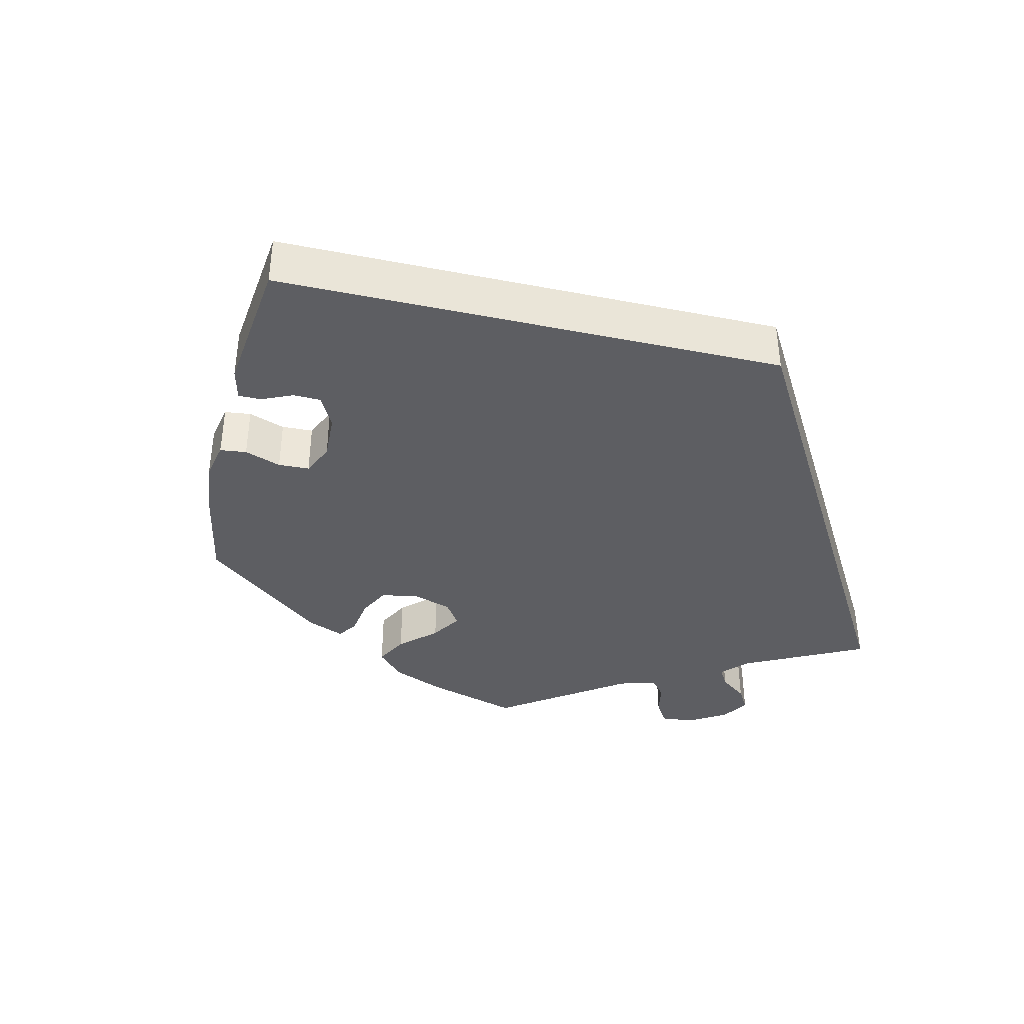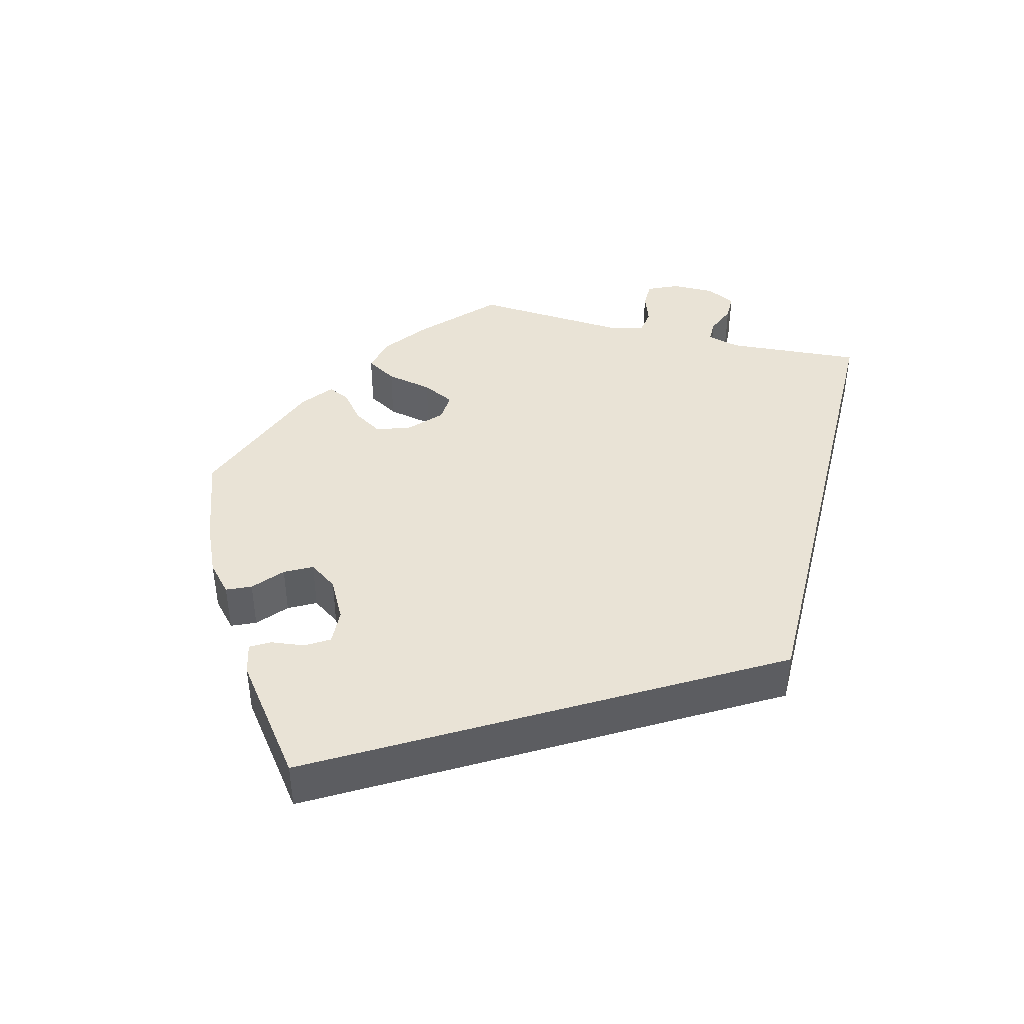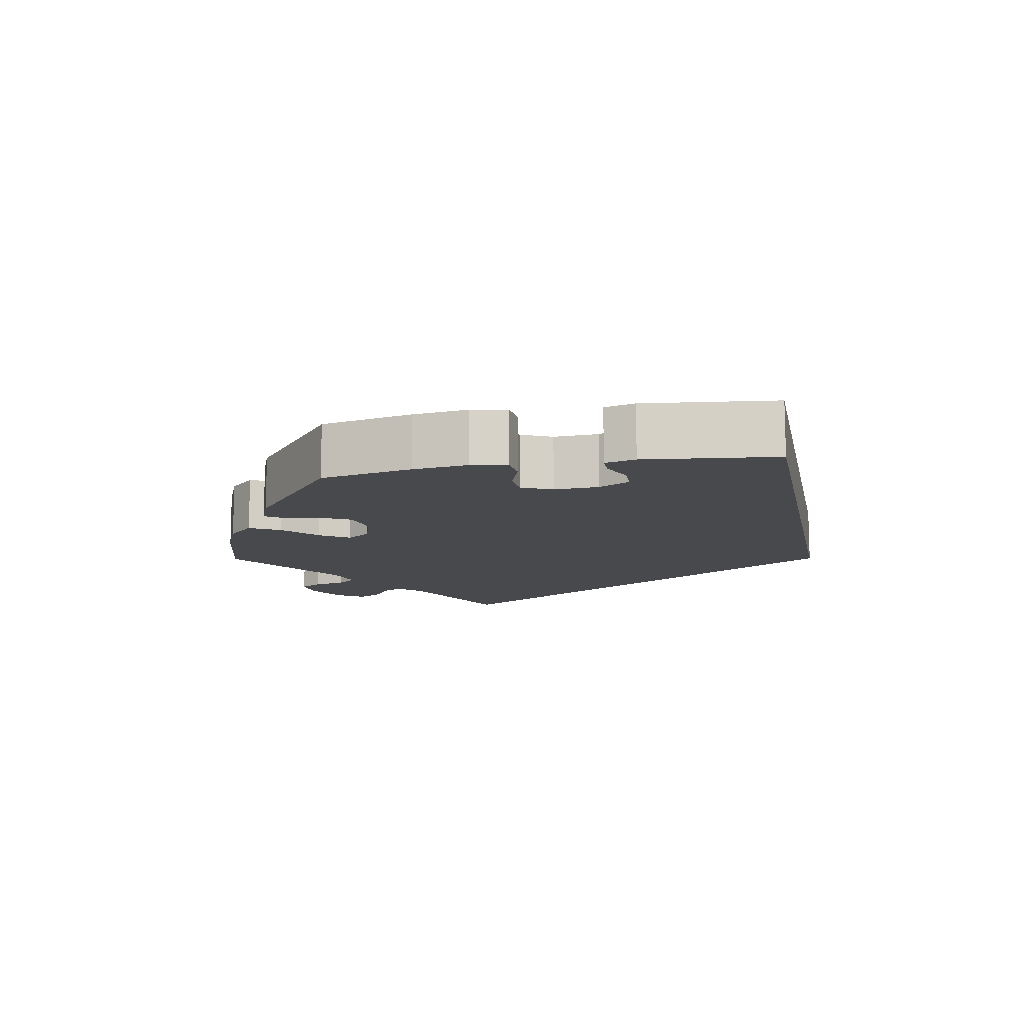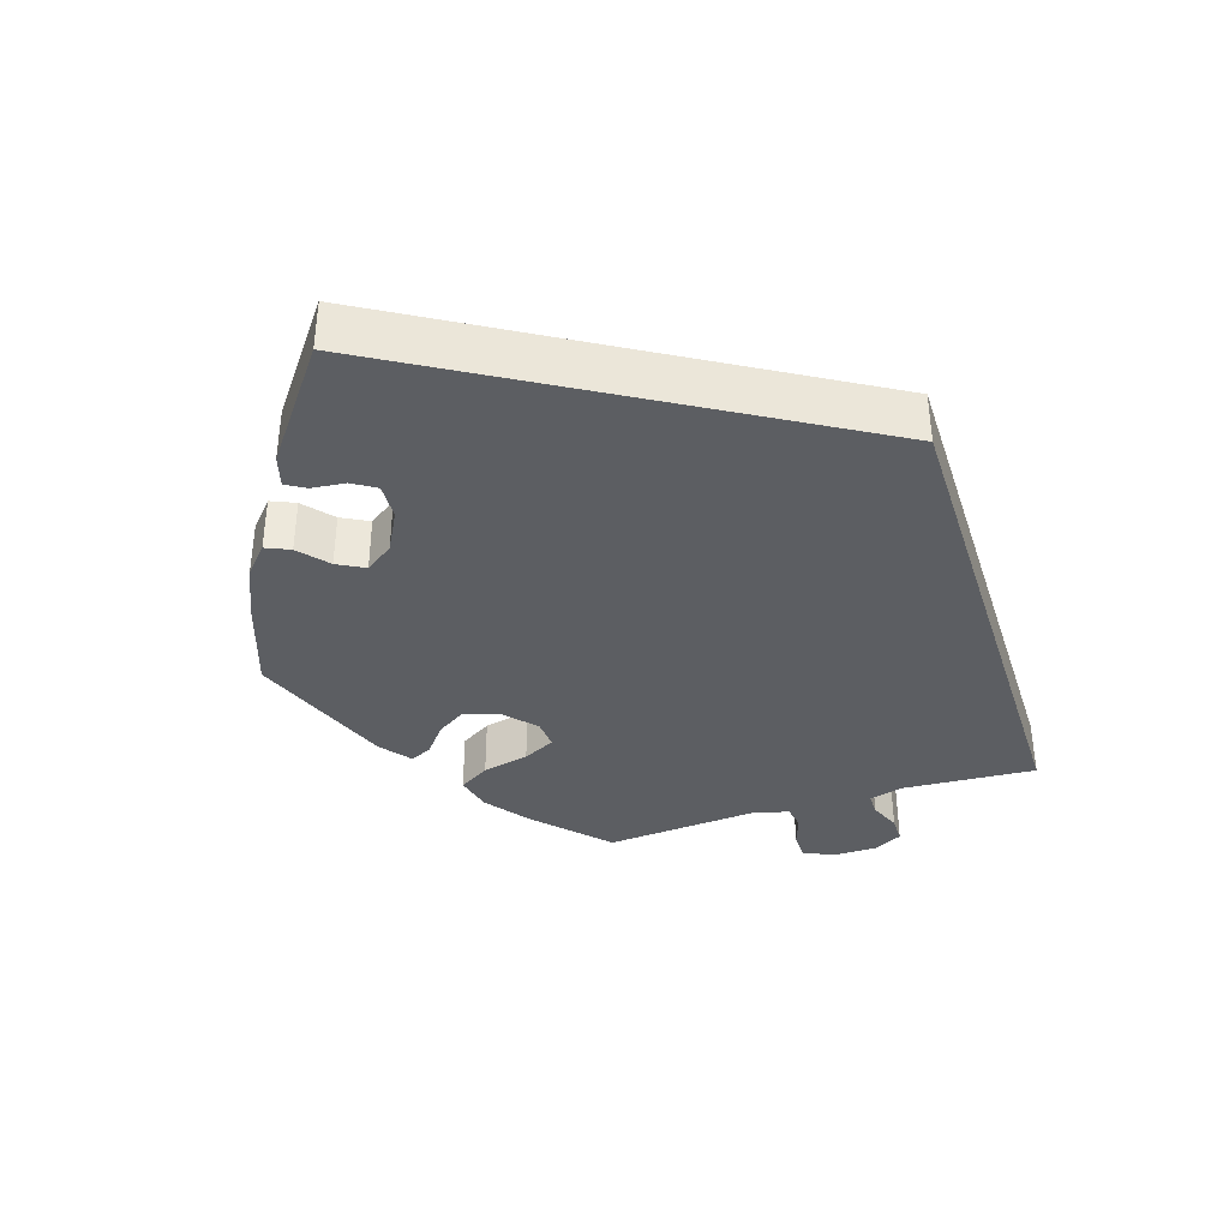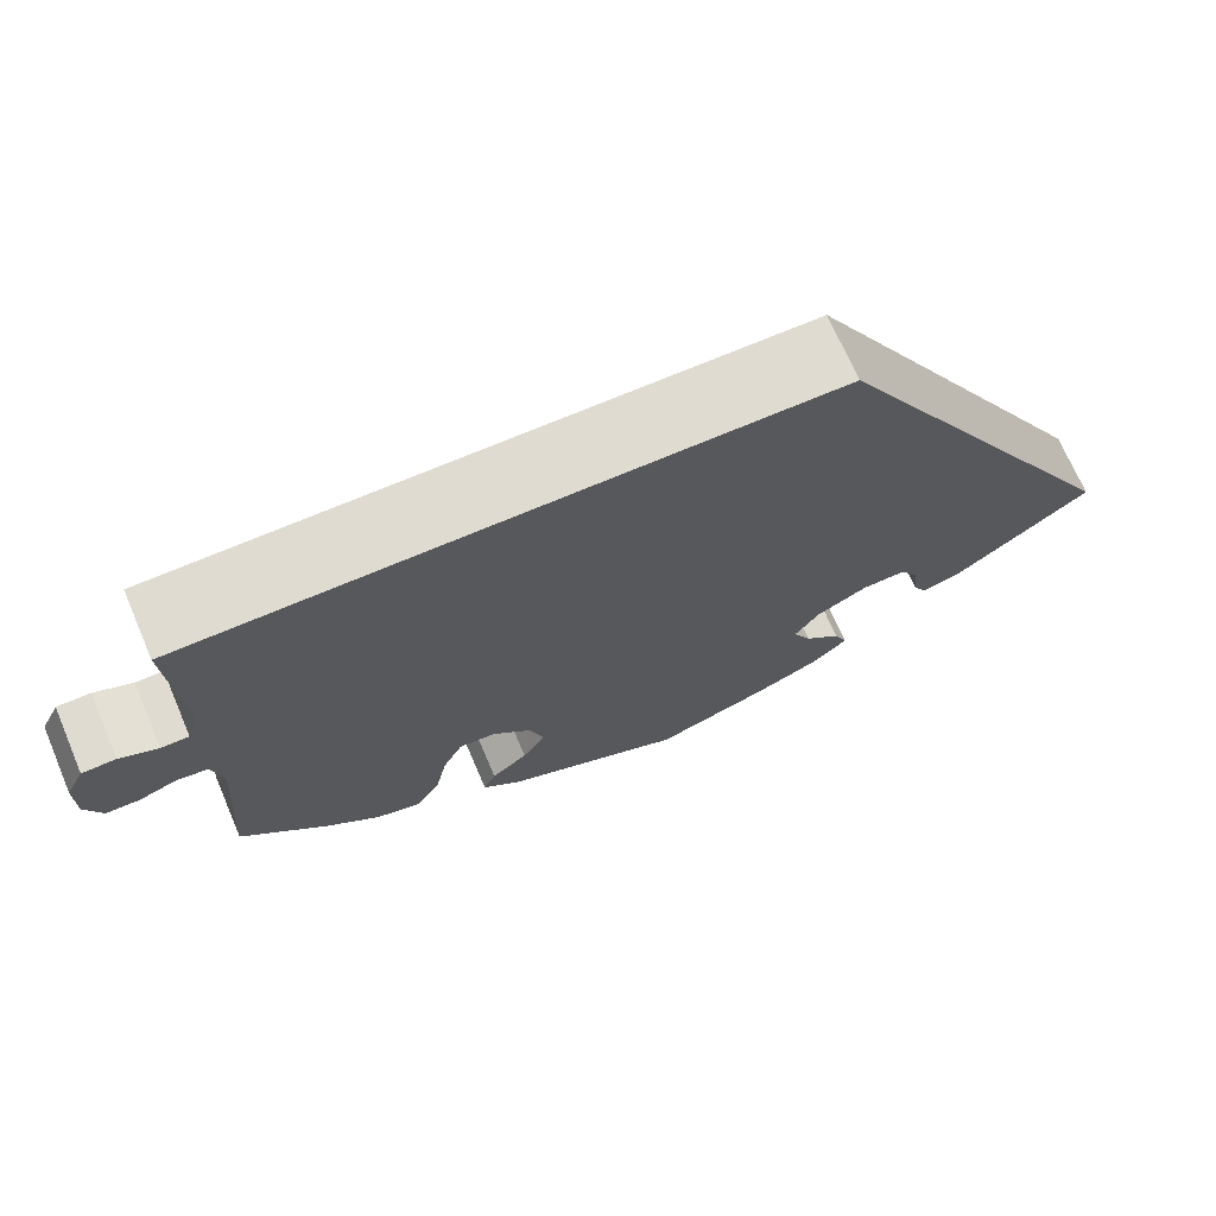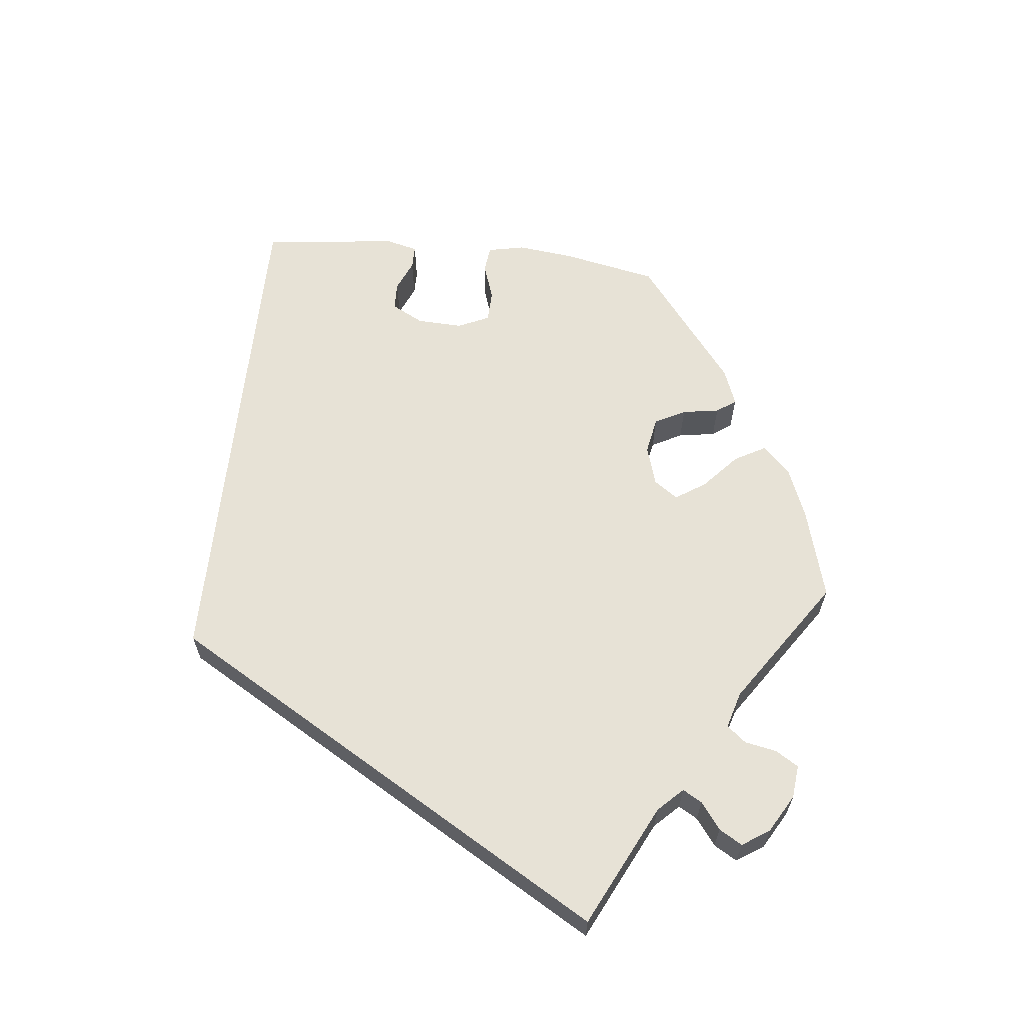
<metadata>
{"format":"obj","ext":"obj","renderer":"f3d","projection":"perspective","resolution":1024,"background":"white","views":[{"elev":-39.1,"azim":-73.2,"up":"+Y"},{"elev":42.1,"azim":-76.0,"up":"+Y"},{"elev":-12.1,"azim":-138.8,"up":"+Y"},{"elev":-37.6,"azim":-72.2,"up":"+Y"},{"elev":70.0,"azim":156.8,"up":"+Z"},{"elev":62.9,"azim":36.3,"up":"+Y"}]}
</metadata>
<code>
v -0.167 0.07 0.289
v 0.501 0.07 0.29
v 0.489 0.07 0.113
v 0.501 0.07 0.07
v 0.53 0.07 0.07
v 0.57 0.07 0.087
v 0.605 0.07 0.087
v 0.624 0.07 0.049
v 0.624 0.07 -0.008
v 0.606 0.07 -0.048
v 0.571 0.07 -0.049
v 0.531 0.07 -0.035
v 0.499 0.07 -0.04
v 0.487 0.07 -0.089
v 0.501 0.07 -0.288
v 0.411 0.07 -0.375
v 0.354 0.07 -0.419
v 0.306 0.07 -0.431
v 0.282 0.07 -0.391
v 0.269 0.07 -0.33
v 0.248 0.07 -0.288
v 0.21 0.07 -0.291
v 0.17 0.07 -0.328
v 0.154 0.07 -0.374
v 0.178 0.07 -0.412
v 0.216 0.07 -0.443
v 0.229 0.07 -0.471
v 0.189 0.07 -0.503
v 0.001 0.07 -0.578
v -0.118 0.07 -0.537
v -0.186 0.07 -0.507
v -0.223 0.07 -0.474
v -0.209 0.07 -0.442
v -0.171 0.07 -0.409
v -0.152 0.07 -0.373
v -0.178 0.07 -0.336
v -0.231 0.07 -0.308
v -0.278 0.07 -0.306
v -0.297 0.07 -0.337
v -0.302 0.07 -0.381
v -0.317 0.07 -0.407
v -0.358 0.07 -0.395
v -0.501 0.07 -0.288
v -0.167 0 0.289
v 0.501 0 0.29
v 0.489 0 0.113
v 0.501 0 0.07
v 0.53 0 0.07
v 0.57 0 0.087
v 0.605 0 0.087
v 0.624 0 0.049
v 0.624 0 -0.008
v 0.606 0 -0.048
v 0.571 0 -0.049
v 0.531 0 -0.035
v 0.499 0 -0.04
v 0.487 0 -0.089
v 0.501 0 -0.288
v 0.411 0 -0.375
v 0.354 0 -0.419
v 0.306 0 -0.431
v 0.282 0 -0.391
v 0.269 0 -0.33
v 0.248 0 -0.288
v 0.21 0 -0.291
v 0.17 0 -0.328
v 0.154 0 -0.374
v 0.178 0 -0.412
v 0.216 0 -0.443
v 0.229 0 -0.471
v 0.189 0 -0.503
v 0.001 0 -0.578
v -0.118 0 -0.537
v -0.186 0 -0.507
v -0.223 0 -0.474
v -0.209 0 -0.442
v -0.171 0 -0.409
v -0.152 0 -0.373
v -0.178 0 -0.336
v -0.231 0 -0.308
v -0.278 0 -0.306
v -0.297 0 -0.337
v -0.302 0 -0.381
v -0.317 0 -0.407
v -0.358 0 -0.395
v -0.501 0 -0.288
f 39 40 41 42
f 38 39 42 43
f 37 38 43 1
f 31 32 33 34
f 31 34 35
f 30 31 35
f 29 30 35
f 28 29 35 36
f 25 26 27 28
f 24 25 28 36
f 17 18 19 20
f 17 20 21
f 14 15 16 17
f 13 14 17 21
f 9 10 11 12
f 9 12 13
f 8 9 13
f 5 6 7 8
f 4 5 8 13
f 3 4 13 21
f 23 24 36 37
f 22 23 37 1
f 3 21 22
f 1 2 3 22
f 85 84 83 82
f 86 85 82 81
f 44 86 81 80
f 77 76 75 74
f 78 77 74
f 78 74 73
f 78 73 72
f 79 78 72 71
f 71 70 69 68
f 79 71 68 67
f 63 62 61 60
f 64 63 60
f 60 59 58 57
f 64 60 57 56
f 55 54 53 52
f 56 55 52
f 56 52 51
f 51 50 49 48
f 56 51 48 47
f 64 56 47 46
f 80 79 67 66
f 44 80 66 65
f 65 64 46
f 65 46 45 44
f 1 44 45 2
f 2 45 46 3
f 3 46 47 4
f 4 47 48 5
f 5 48 49 6
f 6 49 50 7
f 7 50 51 8
f 8 51 52 9
f 9 52 53 10
f 10 53 54 11
f 11 54 55 12
f 12 55 56 13
f 13 56 57 14
f 14 57 58 15
f 15 58 59 16
f 16 59 60 17
f 17 60 61 18
f 18 61 62 19
f 19 62 63 20
f 20 63 64 21
f 21 64 65 22
f 22 65 66 23
f 23 66 67 24
f 24 67 68 25
f 25 68 69 26
f 26 69 70 27
f 27 70 71 28
f 28 71 72 29
f 29 72 73 30
f 30 73 74 31
f 31 74 75 32
f 32 75 76 33
f 33 76 77 34
f 34 77 78 35
f 35 78 79 36
f 36 79 80 37
f 37 80 81 38
f 38 81 82 39
f 39 82 83 40
f 40 83 84 41
f 41 84 85 42
f 42 85 86 43
f 43 86 44 1

</code>
